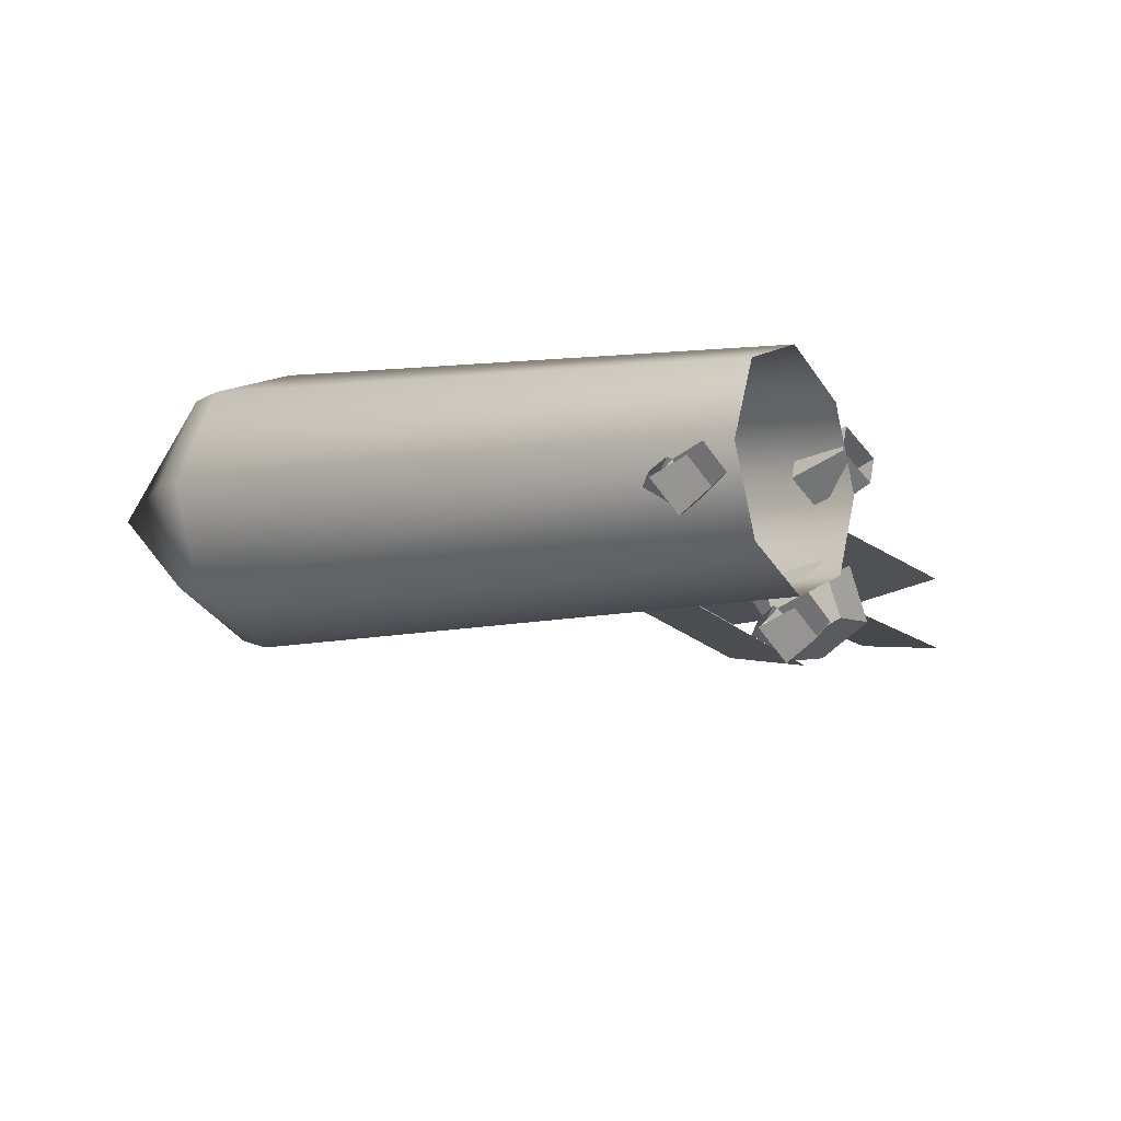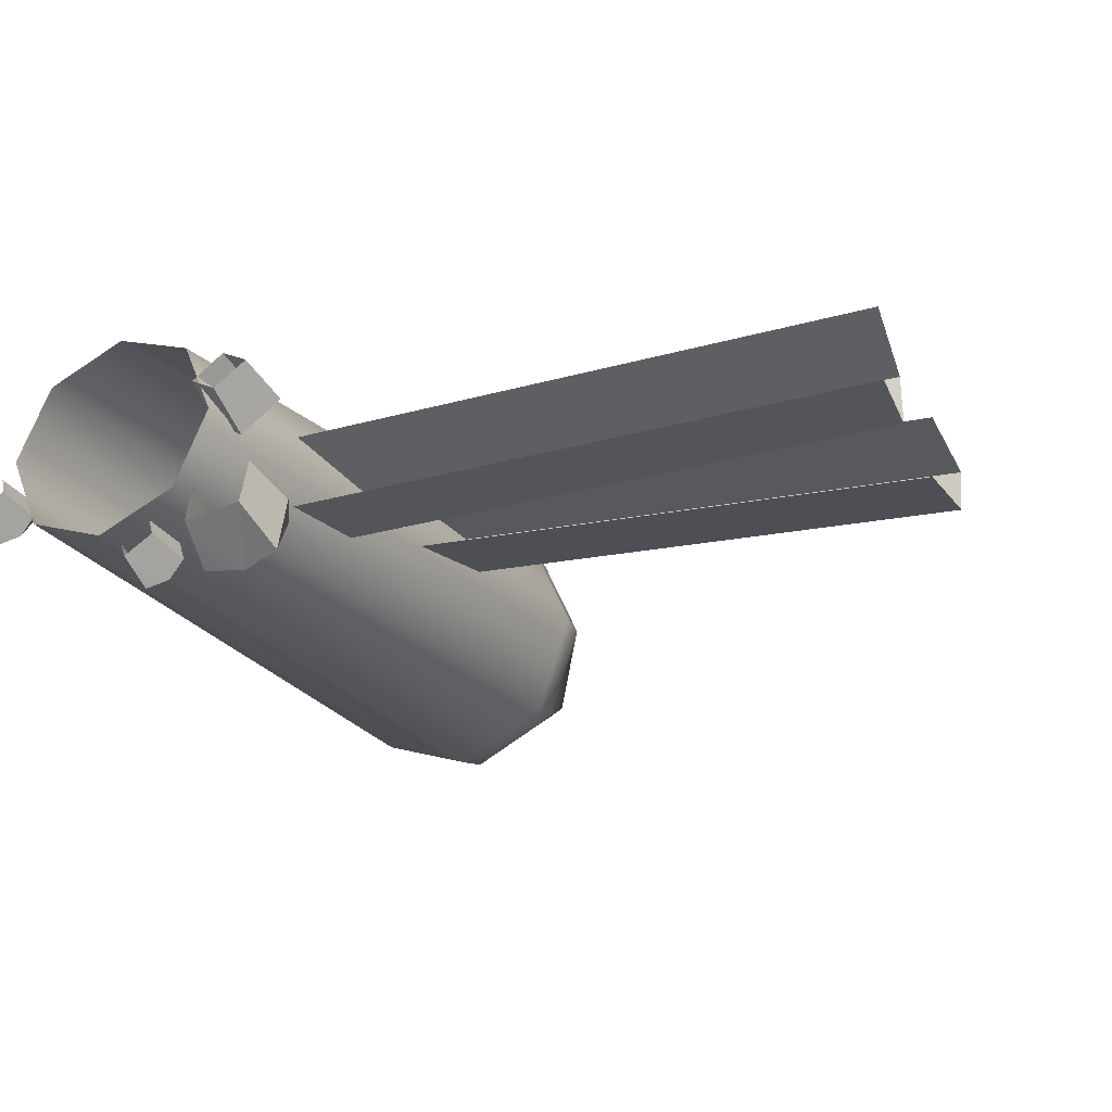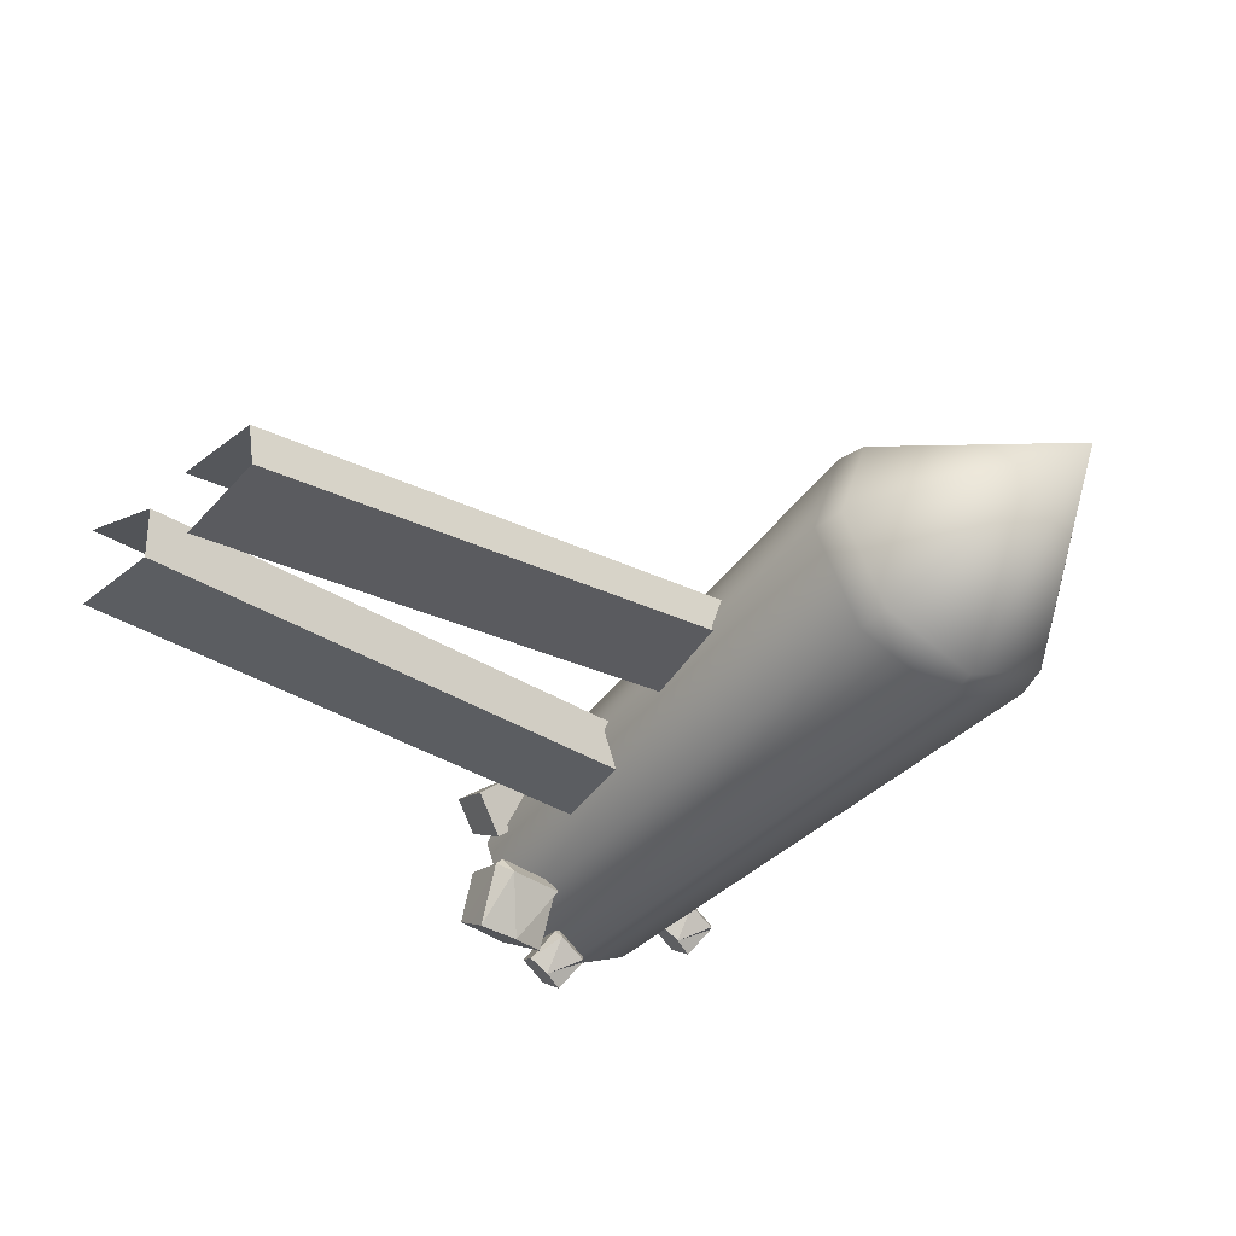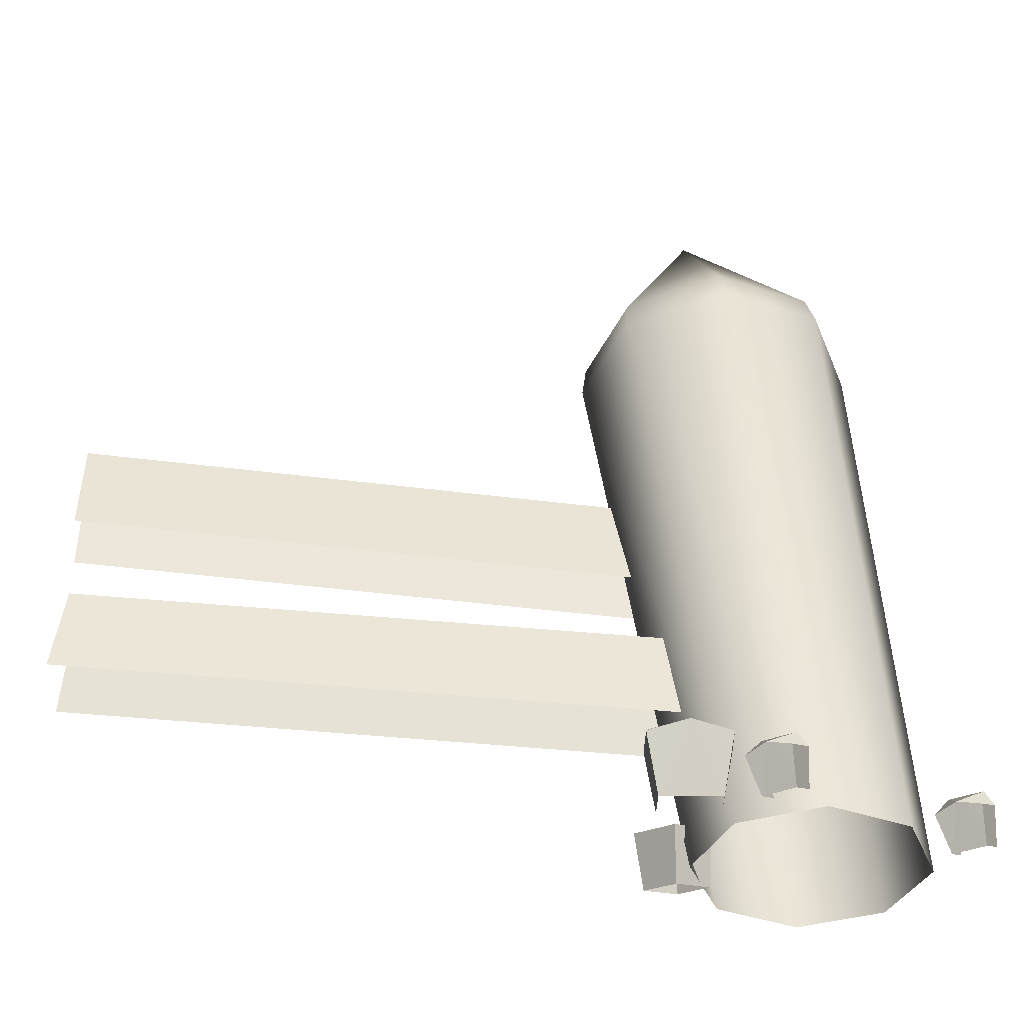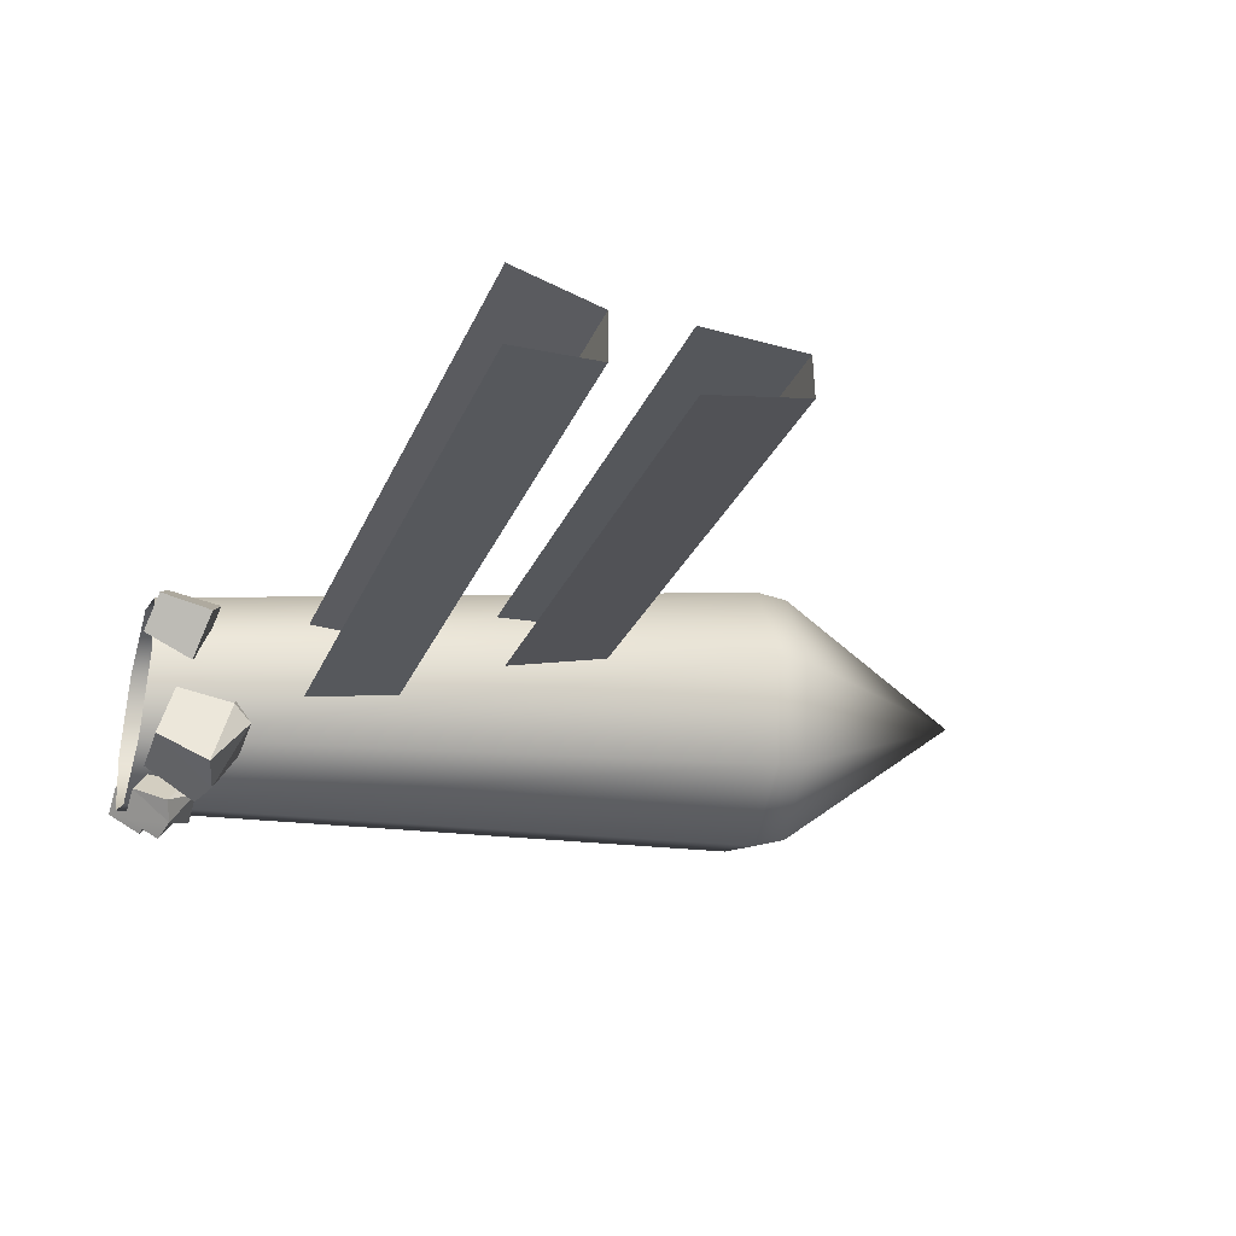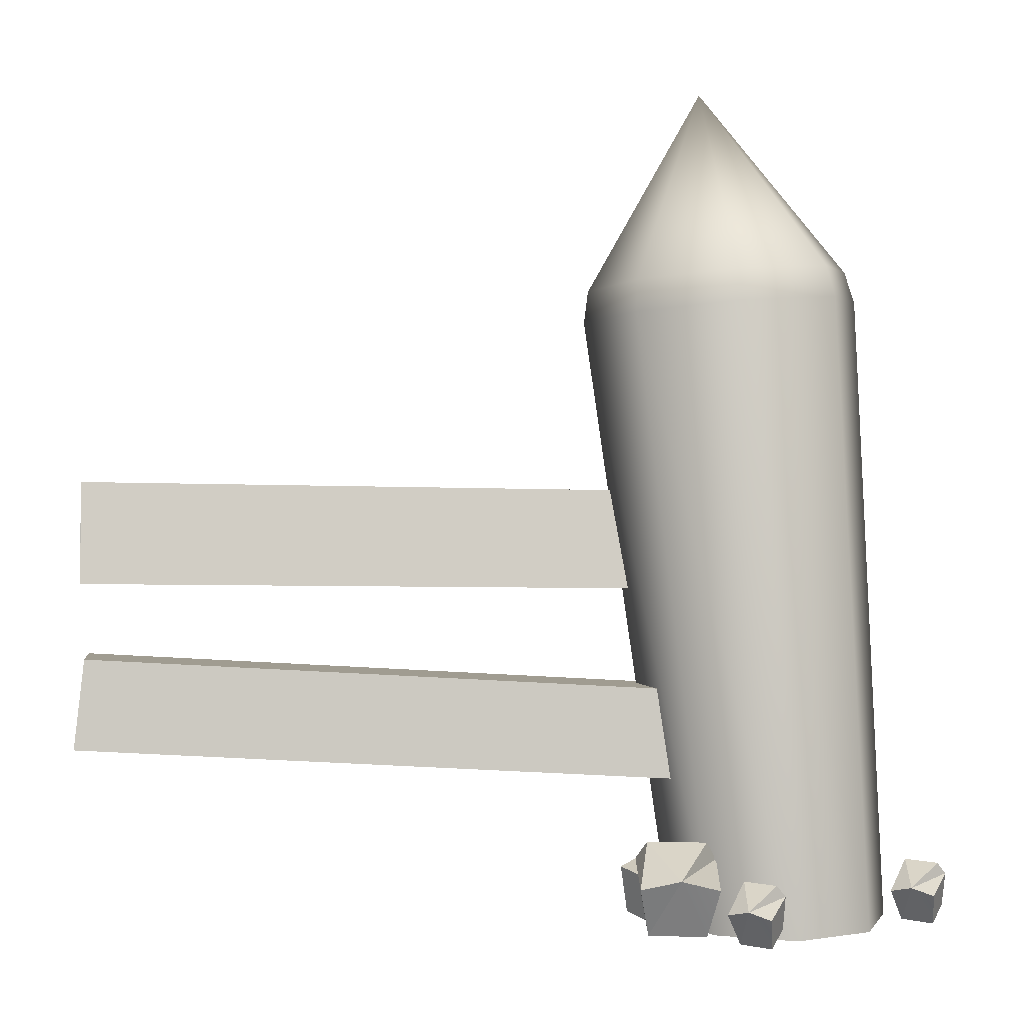
<metadata>
{"format":"obj","ext":"obj","renderer":"f3d","projection":"perspective","resolution":1024,"background":"white","views":[{"elev":-12.1,"azim":-57.2,"up":"+Z"},{"elev":-30.4,"azim":25.8,"up":"+Z"},{"elev":-32.8,"azim":140.4,"up":"+Z"},{"elev":-37.7,"azim":178.1,"up":"+Y"},{"elev":-31.8,"azim":72.7,"up":"+Z"},{"elev":3.6,"azim":175.5,"up":"+Y"}]}
</metadata>
<code>
g obj_outdoor_fence_1
v -0.341 0.1322 -0.168
v -0.2948 0.09493 -0.2454
v -0.259 0.1337 -0.1624
v -0.3461 0.1084 -0.1414
v -0.3565 0.1058 -0.151
v -0.341 0.1322 -0.168
v -0.2553 0.1103 -0.1345
v -0.259 0.1337 -0.1624
v -0.2451 0.1078 -0.1442
v -0.3488 0.08054 -0.2415
v -0.2948 0.09493 -0.2454
v -0.3565 0.1058 -0.151
v -0.2948 0.09493 -0.2454
v -0.341 0.1322 -0.168
v -0.3565 0.1058 -0.151
v -0.2451 0.1078 -0.1442
v -0.259 0.1337 -0.1624
v -0.2405 0.08229 -0.2355
v -0.259 0.1337 -0.1624
v -0.2948 0.09493 -0.2454
v -0.2405 0.08229 -0.2355
v -0.2948 0.09493 -0.2454
v -0.256 0.01134 -0.1983
v -0.2405 0.08229 -0.2355
v -0.4264 0.08482 -0.2342
v -0.3837 0.05448 -0.2586
v -0.3859 0.08617 -0.2097
v -0.4369 0.07073 -0.2204
v -0.4398 0.06834 -0.2279
v -0.4264 0.08482 -0.2342
v -0.3922 0.07247 -0.1929
v -0.3859 0.08617 -0.2097
v -0.3845 0.07009 -0.1949
v -0.4129 0.04515 -0.2699
v -0.3837 0.05448 -0.2586
v -0.4398 0.06834 -0.2279
v -0.3837 0.05448 -0.2586
v -0.4264 0.08482 -0.2342
v -0.4398 0.06834 -0.2279
v -0.3845 0.07009 -0.1949
v -0.3859 0.08617 -0.2097
v -0.359 0.04669 -0.2382
v -0.3859 0.08617 -0.2097
v -0.3837 0.05448 -0.2586
v -0.359 0.04669 -0.2382
v -0.3837 0.05448 -0.2586
v -0.3795 0.001819 -0.2183
v -0.359 0.04669 -0.2382
v -0.6812 0.08482 -0.1024
v -0.6385 0.05448 -0.1267
v -0.6407 0.08617 -0.07787
v -0.6917 0.07073 -0.08854
v -0.6946 0.06834 -0.09602
v -0.6812 0.08482 -0.1024
v -0.647 0.07247 -0.06102
v -0.6407 0.08617 -0.07787
v -0.6393 0.07009 -0.0631
v -0.6677 0.04515 -0.1381
v -0.6385 0.05448 -0.1267
v -0.6946 0.06834 -0.09602
v -0.6385 0.05448 -0.1267
v -0.6812 0.08482 -0.1024
v -0.6946 0.06834 -0.09602
v -0.6393 0.07009 -0.0631
v -0.6407 0.08617 -0.07787
v -0.6138 0.04669 -0.1064
v -0.6407 0.08617 -0.07787
v -0.6385 0.05448 -0.1267
v -0.6138 0.04669 -0.1064
v -0.6385 0.05448 -0.1267
v -0.6343 0.001819 -0.0865
v -0.6138 0.04669 -0.1064
v 0.5154 0.4897 -0.1012
v 0.5146 0.6281 -0.07581
v -0.4561 0.6039 0.02581
v -0.4553 0.4655 0.0003693
v 0.5146 0.6281 -0.07581
v 0.5205 0.6242 -0.01846
v -0.4502 0.5999 0.08316
v -0.4561 0.6039 0.02581
v 0.5245 0.4836 -0.0127
v -0.4462 0.4594 0.08892
v -0.4502 0.5999 0.08316
v 0.5205 0.6242 -0.01846
v 0.5274 0.259 -0.09248
v 0.5131 0.383 -0.07923
v -0.457 0.3225 -0.07051
v -0.4428 0.1985 -0.08376
v 0.5131 0.383 -0.07923
v 0.5135 0.3829 -0.005951
v -0.4567 0.3224 0.002774
v -0.457 0.3225 -0.07051
v 0.528 0.2589 0.02067
v -0.4422 0.1984 0.02939
v -0.4567 0.3224 0.002774
v 0.5135 0.3829 -0.005951
v -0.5724 -2.017e-07 -0.1549
v -0.4628 -2.113e-07 -0.2012
v -0.3875 0.8774 -0.1677
v -0.5265 0.8836 -0.109
v -0.6179 -2.113e-07 -0.04487
v -0.5156 0.927 -0.09816
v -0.3835 0.9212 -0.1538
v -0.3599 1.176 0.05637
v -0.5841 0.8773 0.03045
v -0.5724 -2.305e-07 0.06448
v -0.5702 0.9211 0.03427
v -0.5156 0.9069 0.1659
v -0.3835 0.8927 0.2195
v -0.5265 0.8624 0.1691
v -0.4628 -2.497e-07 0.1091
v -0.3875 0.8474 0.2256
v -0.3531 -2.593e-07 0.0628
v -0.4628 -2.497e-07 0.1091
v -0.3875 0.8474 0.2256
v -0.2484 0.8413 0.1669
v -0.3076 -2.593e-07 -0.04724
v -0.2515 0.8869 0.1639
v -0.3835 0.8927 0.2195
v -0.3599 1.176 0.05637
v -0.1908 0.8475 0.02745
v -0.3531 -2.305e-07 -0.1566
v -0.1969 0.8928 0.03143
v -0.2515 0.907 -0.1002
v -0.3835 0.9212 -0.1538
v -0.2484 0.8625 -0.1112
v -0.4628 -2.113e-07 -0.2012
v -0.3875 0.8774 -0.1677
v -0.3488 0.08054 -0.2415
v -0.3565 0.1058 -0.151
v -0.3414 0.02993 -0.1322
v -0.336 0.009353 -0.2059
v -0.256 0.01134 -0.1983
v -0.2594 0.03202 -0.124
v -0.2451 0.1078 -0.1442
v -0.2405 0.08229 -0.2355
v -0.2948 0.09493 -0.2454
v -0.336 0.009353 -0.2059
v -0.256 0.01134 -0.1983
v -0.3488 0.08054 -0.2415
v -0.3461 0.1084 -0.1414
v -0.341 0.1322 -0.168
v -0.259 0.1337 -0.1624
v -0.2553 0.1103 -0.1345
v -0.3376 -0.0005929 0.00434
v -0.3406 0.06953 -0.02213
v -0.2947 0.08497 0.03062
v -0.3008 0.01167 0.04622
v -0.2947 0.08497 0.03062
v -0.2415 0.06775 -0.01097
v -0.3008 0.01167 0.04622
v -0.2534 -0.003001 0.0116
v -0.2415 0.06775 -0.01097
v -0.2893 0.05272 -0.06271
v -0.2915 -0.01492 -0.02963
v -0.2534 -0.003001 0.0116
v -0.2893 0.05272 -0.06271
v -0.3406 0.06953 -0.02213
v -0.3376 -0.0005929 0.00434
v -0.2915 -0.01492 -0.02963
v -0.2893 0.05272 -0.06271
v -0.2415 0.06775 -0.01097
v -0.2947 0.08497 0.03062
v -0.3406 0.06953 -0.02213
v -0.4129 0.04515 -0.2699
v -0.4398 0.06834 -0.2279
v -0.4399 0.0189 -0.2088
v -0.4185 4.802e-09 -0.2433
v -0.3795 0.001819 -0.2183
v -0.4001 0.02083 -0.183
v -0.3845 0.07009 -0.1949
v -0.359 0.04669 -0.2382
v -0.3837 0.05448 -0.2586
v -0.4185 4.802e-09 -0.2433
v -0.3795 0.001819 -0.2183
v -0.4129 0.04515 -0.2699
v -0.4369 0.07073 -0.2204
v -0.4264 0.08482 -0.2342
v -0.3859 0.08617 -0.2097
v -0.3922 0.07247 -0.1929
v -0.6677 0.04515 -0.1381
v -0.6946 0.06834 -0.09602
v -0.6947 0.0189 -0.07696
v -0.6733 9.604e-09 -0.1115
v -0.6343 0.001819 -0.0865
v -0.6548 0.02083 -0.0512
v -0.6393 0.07009 -0.0631
v -0.6138 0.04669 -0.1064
v -0.6385 0.05448 -0.1267
v -0.6733 9.604e-09 -0.1115
v -0.6343 0.001819 -0.0865
v -0.6677 0.04515 -0.1381
v -0.6917 0.07073 -0.08854
v -0.6812 0.08482 -0.1024
v -0.6407 0.08617 -0.07787
v -0.647 0.07247 -0.06102
g obj_outdoor_fence_1_0
f 3 2 1
f 6 5 4
f 9 8 7
f 12 11 10
f 15 14 13
f 18 17 16
f 21 20 19
f 24 23 22
f 27 26 25
f 30 29 28
f 33 32 31
f 36 35 34
f 39 38 37
f 42 41 40
f 45 44 43
f 48 47 46
f 51 50 49
f 54 53 52
f 57 56 55
f 60 59 58
f 63 62 61
f 66 65 64
f 69 68 67
f 72 71 70
f 75 74 73
f 76 75 73
f 79 78 77
f 80 79 77
f 83 82 81
f 84 83 81
f 87 86 85
f 88 87 85
f 91 90 89
f 92 91 89
f 95 94 93
f 96 95 93
f 99 98 97
f 100 99 97
f 100 97 101
f 99 100 102
f 103 99 102
f 104 103 102
f 105 100 101
f 105 101 106
f 102 100 107
f 104 102 107
f 100 105 107
f 104 107 108
f 107 105 108
f 104 108 109
f 110 105 106
f 105 110 108
f 108 110 109
f 110 106 111
f 110 112 109
f 112 110 111
f 115 114 113
f 116 115 113
f 116 113 117
f 115 116 118
f 119 115 118
f 120 119 118
f 121 116 117
f 121 117 122
f 118 116 123
f 120 118 123
f 116 121 123
f 120 123 124
f 123 121 124
f 120 124 125
f 126 121 122
f 121 126 124
f 124 126 125
f 126 122 127
f 126 128 125
f 128 126 127
f 131 130 129
f 129 132 131
f 135 134 133
f 133 136 135
f 139 138 137
f 140 137 138
f 143 142 141
f 141 144 143
f 147 146 145
f 145 148 147
f 151 150 149
f 151 152 150
f 155 154 153
f 153 156 155
f 159 158 157
f 157 160 159
f 163 162 161
f 161 164 163
f 167 166 165
f 165 168 167
f 171 170 169
f 169 172 171
f 175 174 173
f 176 173 174
f 179 178 177
f 177 180 179
f 183 182 181
f 181 184 183
f 187 186 185
f 185 188 187
f 191 190 189
f 192 189 190
f 195 194 193
f 193 196 195

</code>
